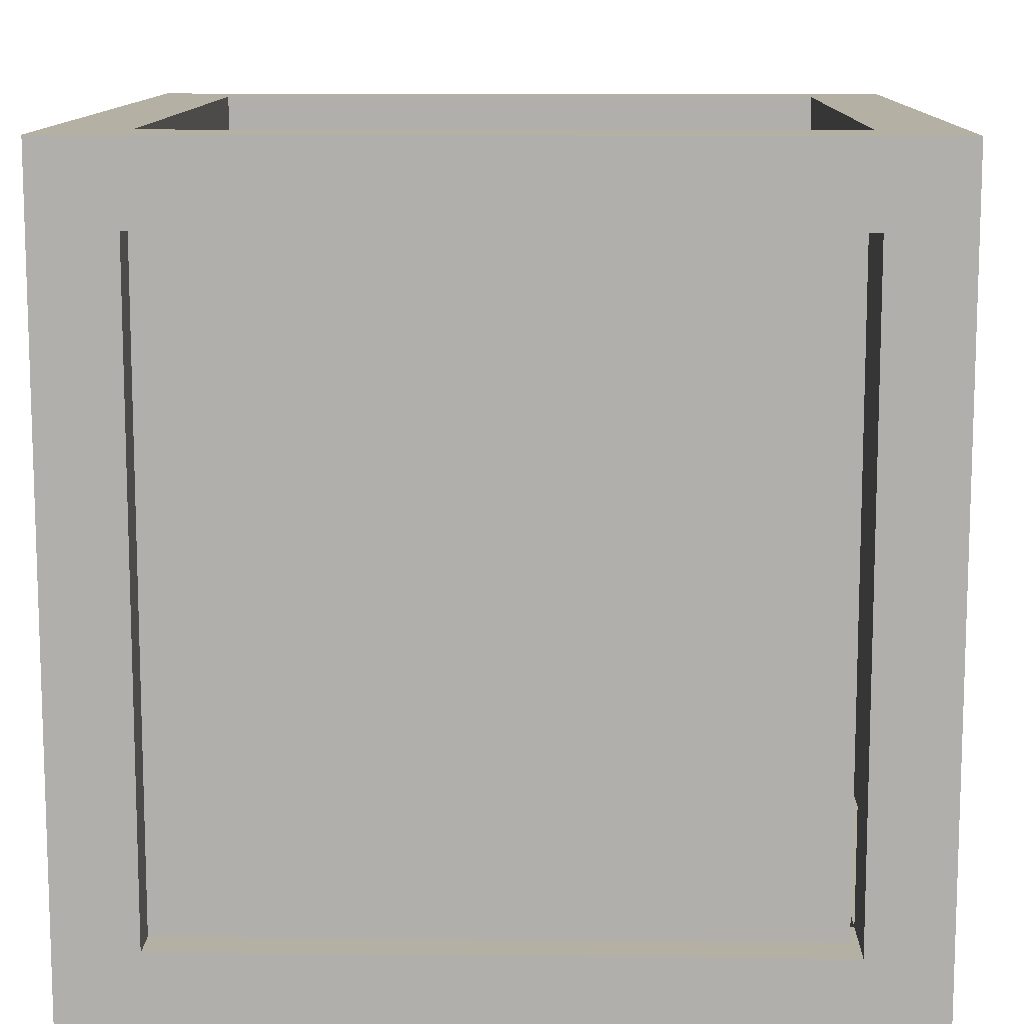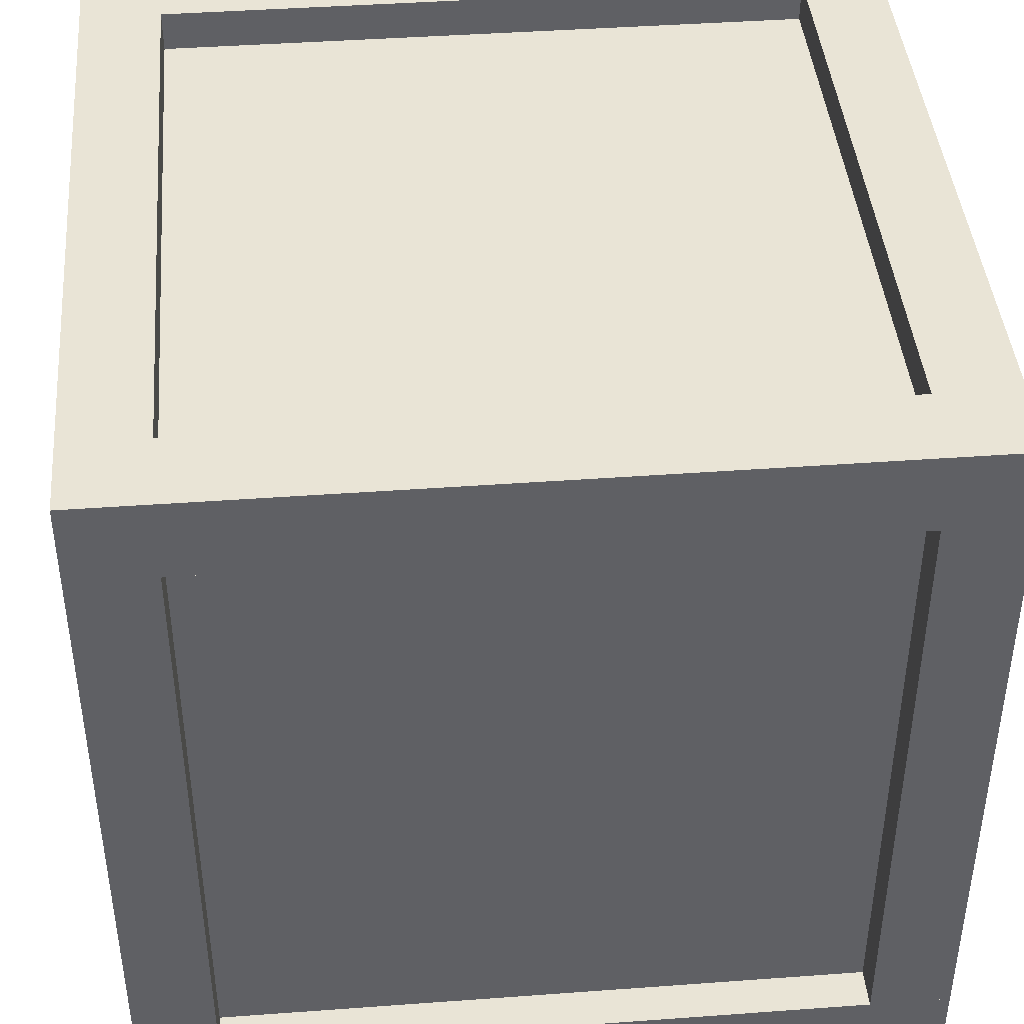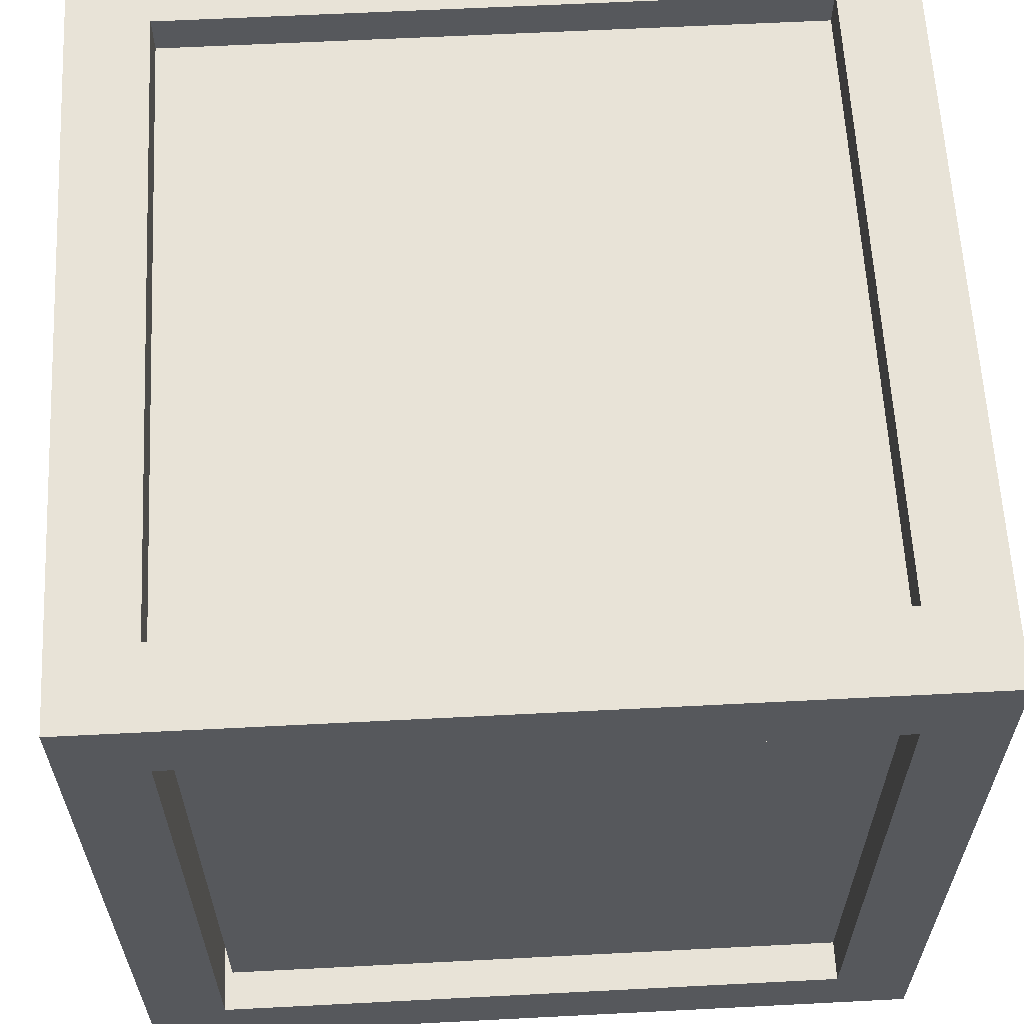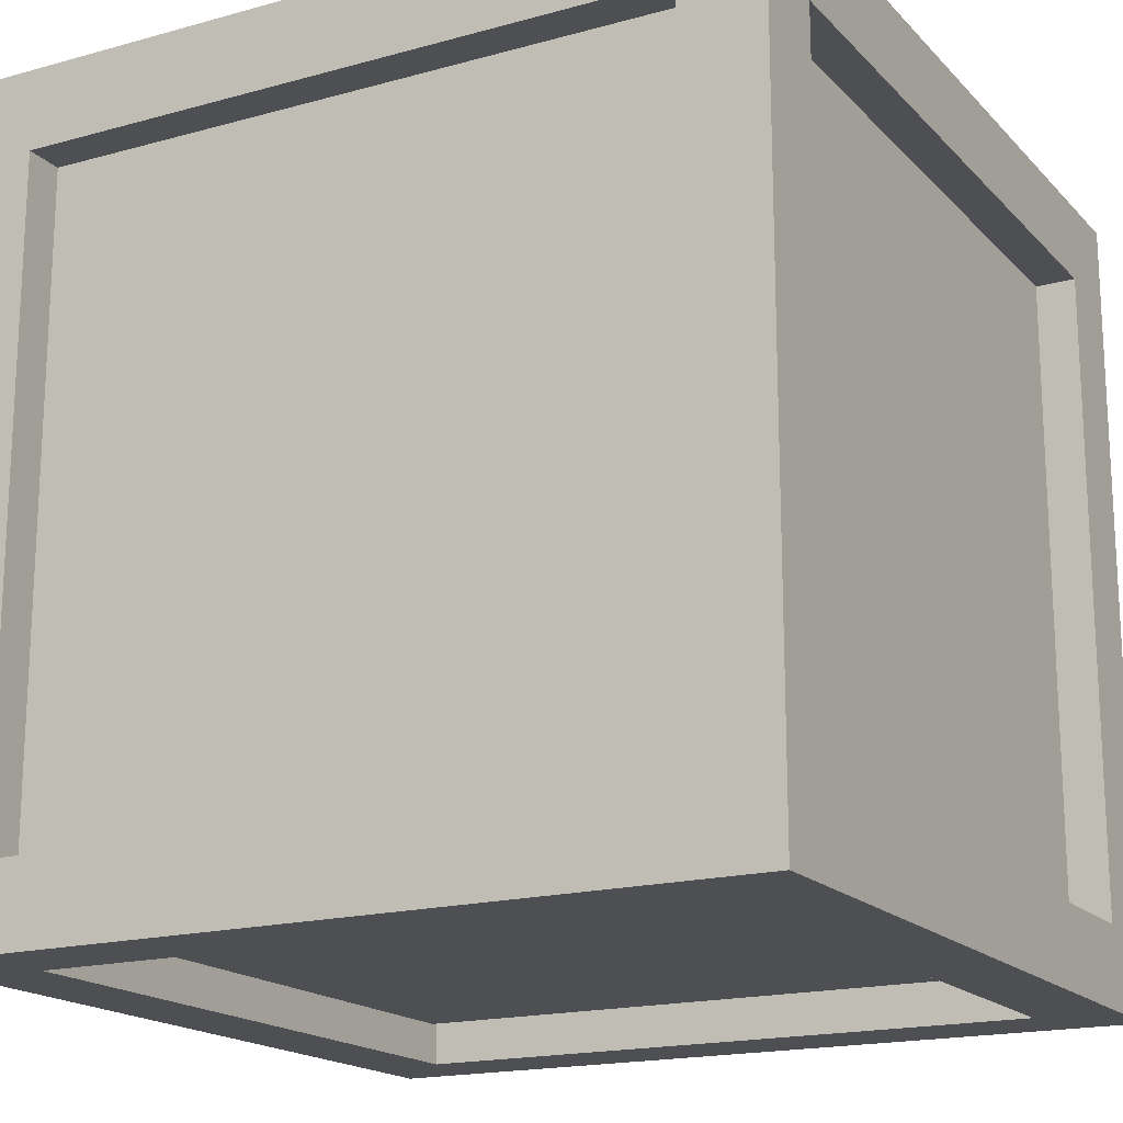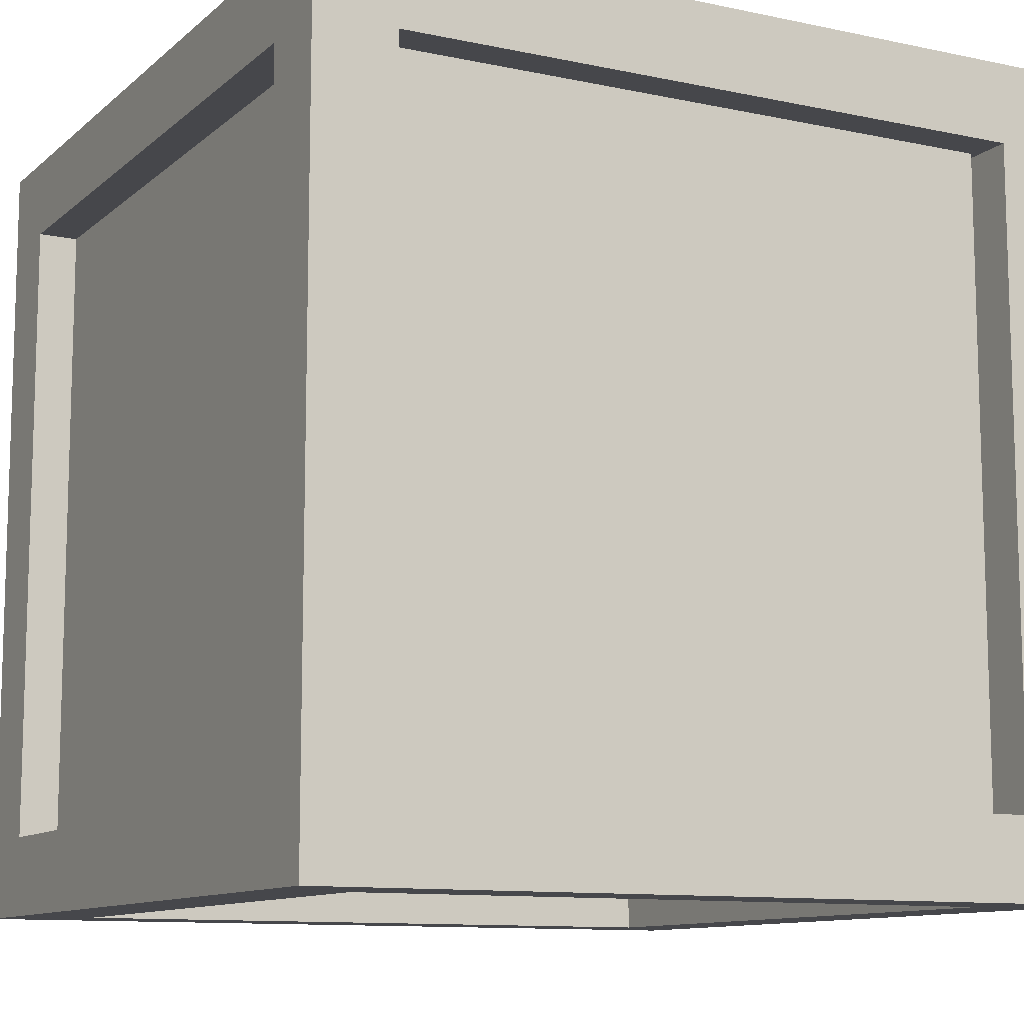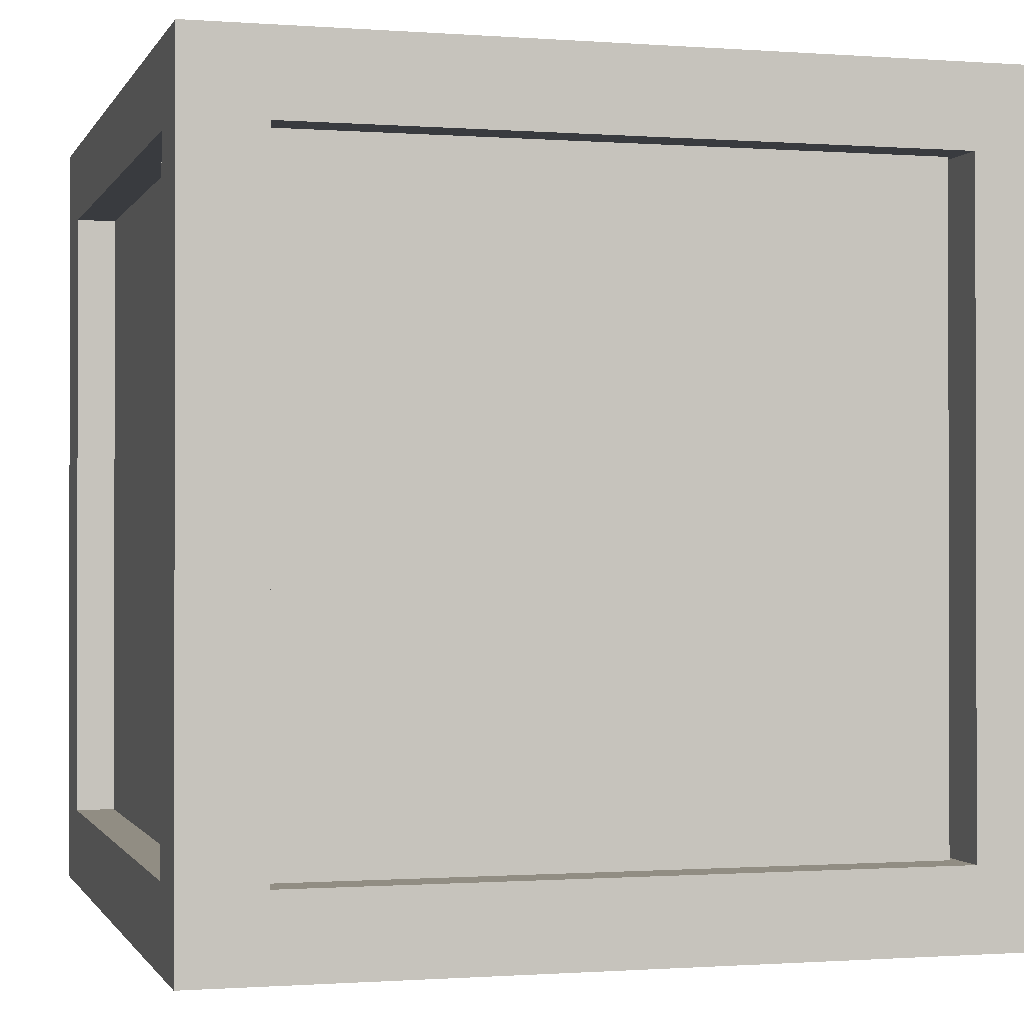
<metadata>
{"format":"obj","ext":"obj","renderer":"f3d","projection":"perspective","resolution":1024,"background":"white","views":[{"elev":11.4,"azim":1.4,"up":"+Y"},{"elev":42.6,"azim":-95.0,"up":"+Y"},{"elev":61.7,"azim":177.0,"up":"+Y"},{"elev":-17.7,"azim":-61.4,"up":"+Z"},{"elev":-10.8,"azim":-27.9,"up":"+Y"},{"elev":-0.8,"azim":-15.6,"up":"+Y"}]}
</metadata>
<code>
o Cube.001_Cube.000
v 0.1 0 0
v 0 0 0
v 0 0.1 0
v 0.1 0.1 0
v 0.1 0 1
v 0 0 1
v 0.1 0.1 1
v 0 0.1 1
v 0 0.9 1
v 0.1 0.9 1
v 0 0.1 1
v 0.1 0.1 1
v 0.1 0.9 0.9
v 0 0.9 0.9
v 0 0.1 0.9
v 0.1 0.1 0.9
v 1 0 0
v 1 0.1 0
v 1 0 1
v 1 0.1 1
v 0.9 0 0
v 0.9 0.1 0
v 0.9 0 0.1
v 0.1 0 0.1
v 0.9 0.1 0.1
v 0.1 0.1 0.1
v 0.9 0 0.9
v 0.1 0 0.9
v 0.1 0.1 0.9
v 0.9 0.1 0.9
v 0.9 0 1
v 0.9 0.1 1
v 0 0.9 0
v 0 1 0
v 0.1 1 0
v 0.1 0.9 1
v 0 0.9 1
v 0.1 1 1
v 0 1 1
v 1 0.9 0
v 1 1 0
v 1 0.9 1
v 1 1 1
v 0.18 0.82 0.82
v 0.82 0.82 0.82
v 0.18 0.18 0.82
v 0.82 0.18 0.82
v 0.82 0.82 0.18
v 0.18 0.82 0.18
v 0.18 0.18 0.18
v 0.82 0.18 0.18
v 1 0.1 0.9
v 0.9 0.1 0.9
v 0.9 0.9 0.9
v 1 0.9 0.9
v 1 0.1 1
v 0.9 0.1 1
v 1 0.9 1
v 0.9 0.9 1
v 0.9 0.9 0.1
v 0.9 0.9 0
v 0.1 0.9 0
v 0.9 1 0
v 1 0.9 0.1
v 0.9 0.9 0.1
v 0.1 0.9 0.1
v 0.9 1 0.1
v 0.1 1 0.1
v 0.9 0.1 0.1
v 1 0.1 0.1
v 1 0.9 0
v 0.9 0.9 0
v 0.9 0.9 0.9
v 0.9 0.1 0
v 1 0.1 0
v 0.1 0.9 0.9
v 0.1 0.1 0
v 0 0.1 0
v 0 0.9 0
v 0.1 1 0.9
v 0.1 0.9 0
v 0.1 0.1 0.1
v 0.9 1 0.9
v 0 0.1 0.1
v 0.9 0.9 1
v 0.1 0.9 0.1
v 0.9 1 1
v 0 0.9 0.1
v 0.09 0.9 0.95
v 0.89 0.9 0.95
v 0.09 0.1 0.95
v 0.89 0.1 0.95
v 0.09 0.9 0.05
v 0.89 0.9 0.05
v 0.09 0.1 0.05
v 0.89 0.1 0.05
v 0.95 0.9 0.1
v 0.95 0.9 0.9
v 0.95 0.1 0.1
v 0.95 0.1 0.9
v 0.05 0.9 0.1
v 0.05 0.9 0.9
v 0.05 0.1 0.1
v 0.05 0.1 0.9
v 0.9 0.95 0.1
v 0.9 0.95 0.9
v 0.1 0.95 0.1
v 0.1 0.95 0.9
v 0.9 0.05 0.1
v 0.9 0.05 0.9
v 0.1 0.05 0.1
v 0.1 0.05 0.9
f 90 89 91 92
f 94 96 95 93
f 98 100 99 97
f 102 101 103 104
f 106 105 107 108
f 110 112 111 109
f 14 15 11 9
f 13 16 15 14
f 13 14 9 10
f 7 8 6 5
f 16 12 11 15
f 10 9 11 12
f 25 26 24 23
f 51 47 46 50
f 55 58 56 52
f 58 59 57 56
f 38 39 37 36
f 52 56 57 53
f 55 54 59 58
f 55 52 53 54
f 54 53 57 59
f 72 74 69 60
f 71 75 74 72
f 71 72 60 64
f 75 70 69 74
f 64 60 69 70
f 71 64 70 75
f 81 86 82 77
f 67 68 66 65
f 86 88 84 82
f 77 82 84 78
f 81 79 88 86
f 81 77 78 79
f 79 78 84 88
f 1 5 6 2
f 4 3 8 7
f 4 1 2 3
f 3 2 6 8
f 4 7 5 1
f 13 10 12 16
f 17 19 31 21
f 18 22 32 20
f 18 17 21 22
f 20 32 31 19
f 22 21 31 32
f 18 20 19 17
f 21 23 24 1
f 22 4 26 25
f 22 21 1 4
f 27 31 5 28
f 30 29 7 32
f 30 27 28 29
f 32 7 5 31
f 62 36 37 33
f 35 34 39 38
f 35 62 33 34
f 34 33 37 39
f 35 38 36 62
f 40 42 85 61
f 41 63 87 43
f 41 40 61 63
f 43 87 85 42
f 63 61 85 87
f 41 43 42 40
f 61 65 66 62
f 63 35 68 67
f 63 61 62 35
f 35 62 66 68
f 73 85 36 76
f 83 80 38 87
f 83 73 76 80
f 87 38 36 85
f 48 45 47 51
f 48 51 50 49
f 45 44 46 47
f 48 49 44 45
f 49 50 46 44

</code>
